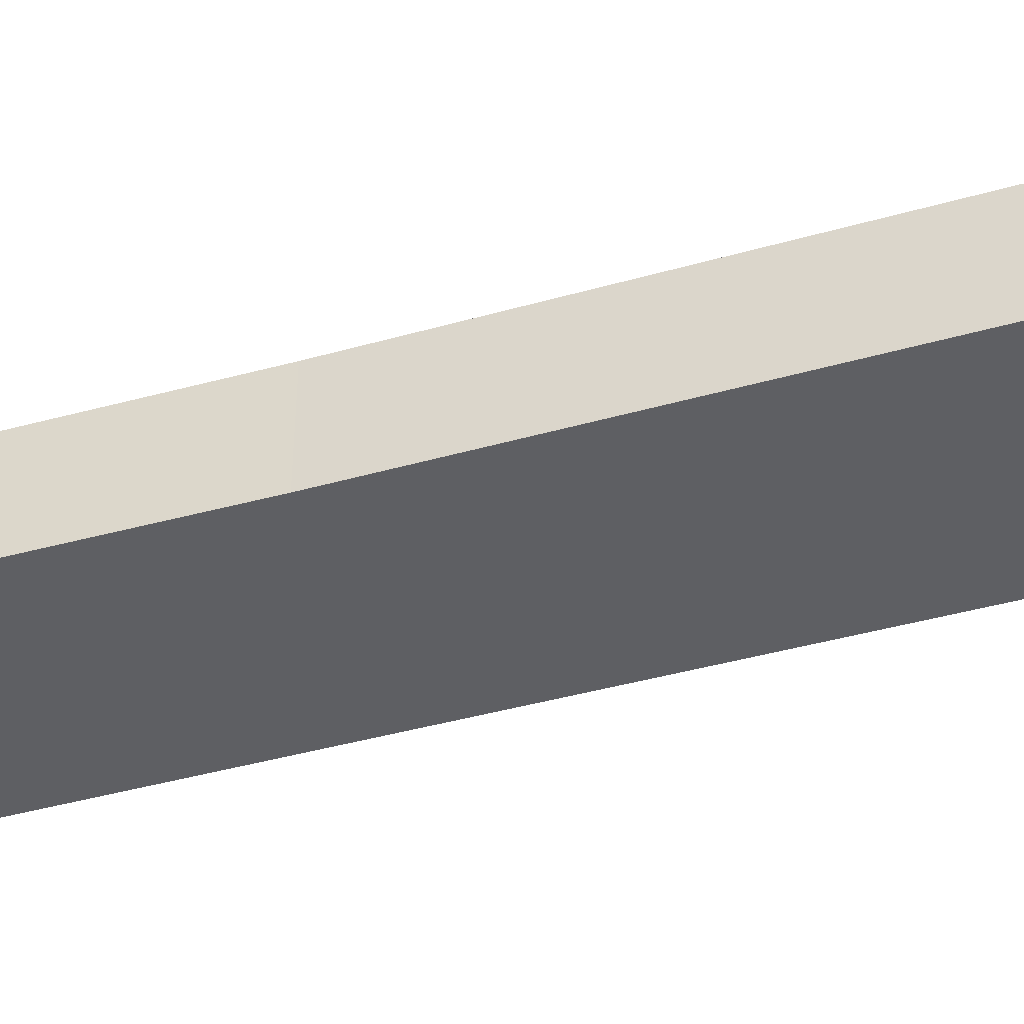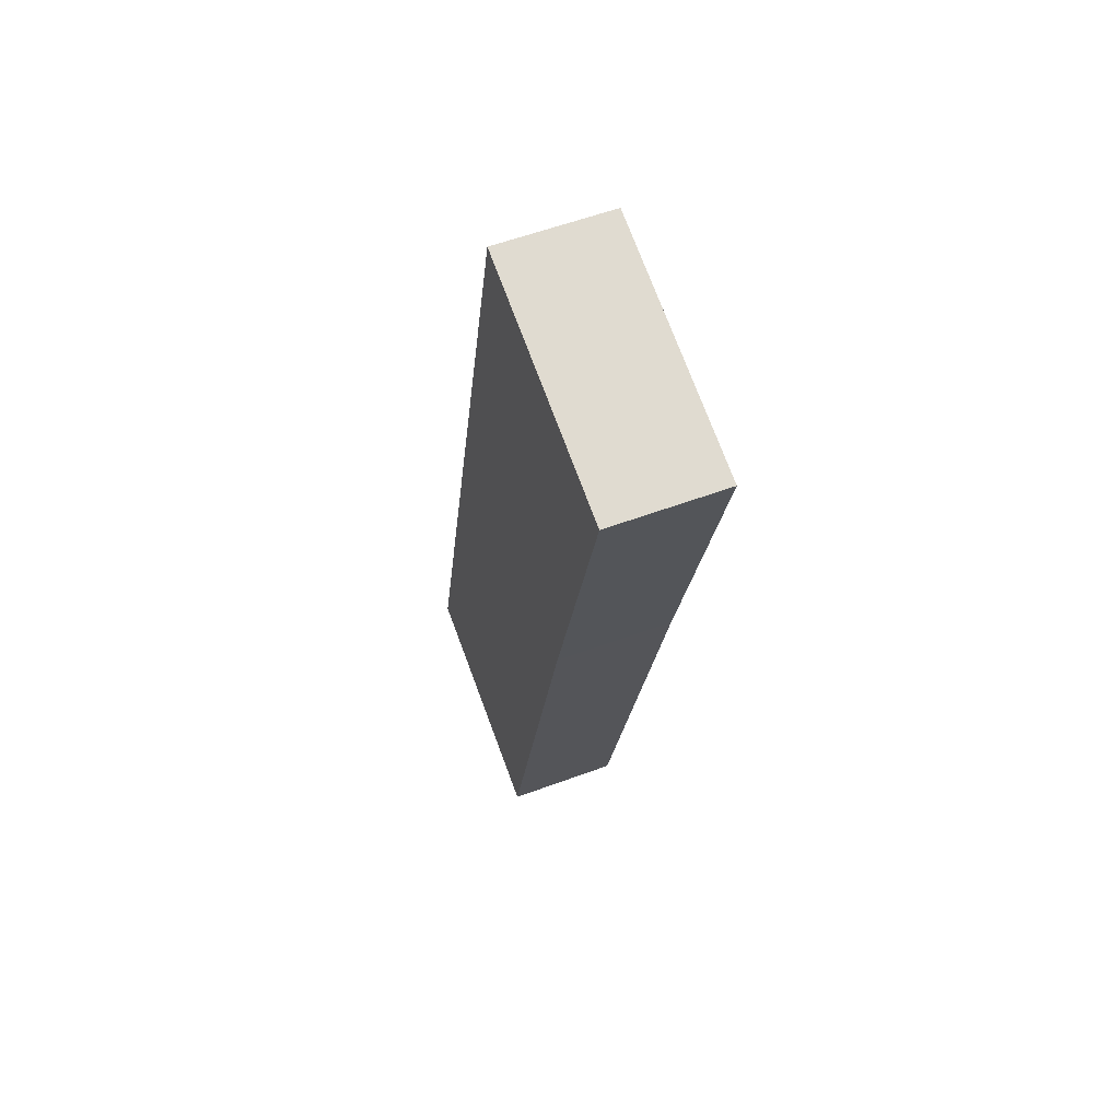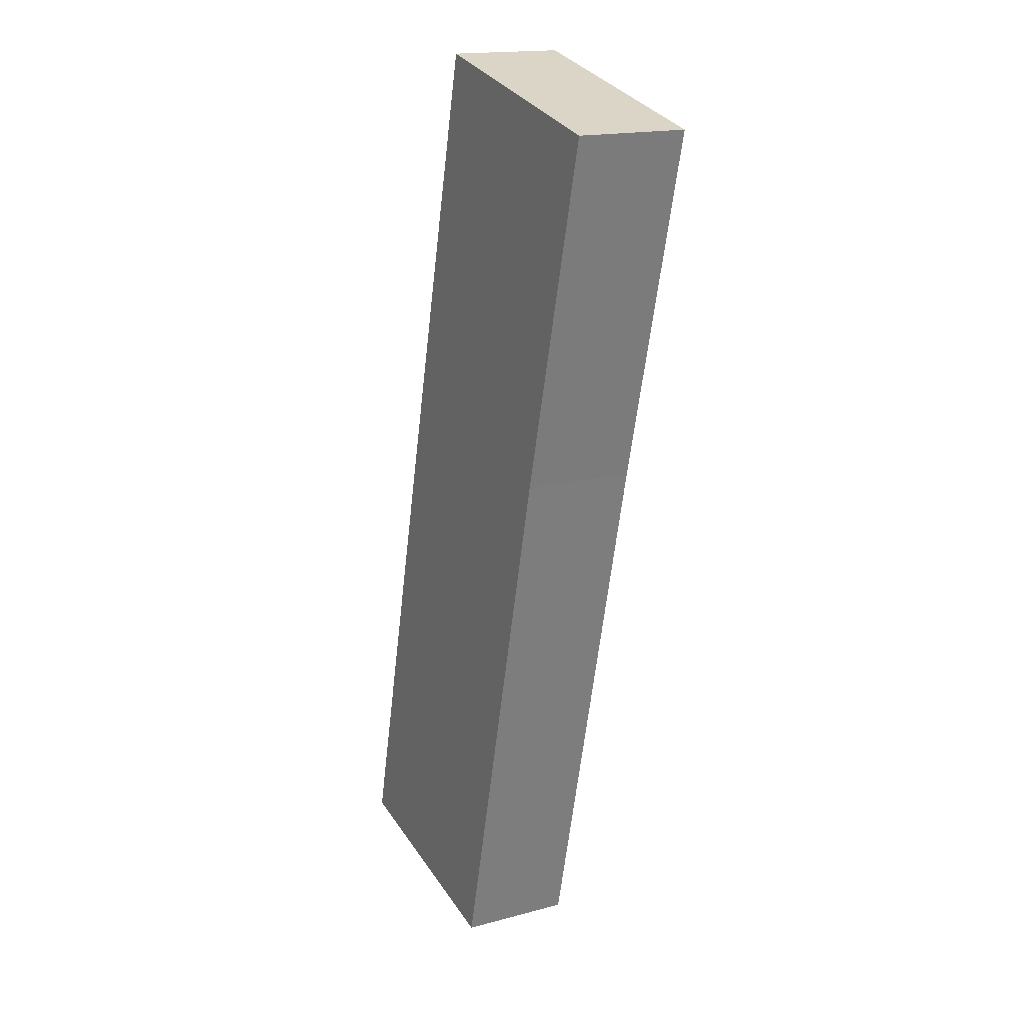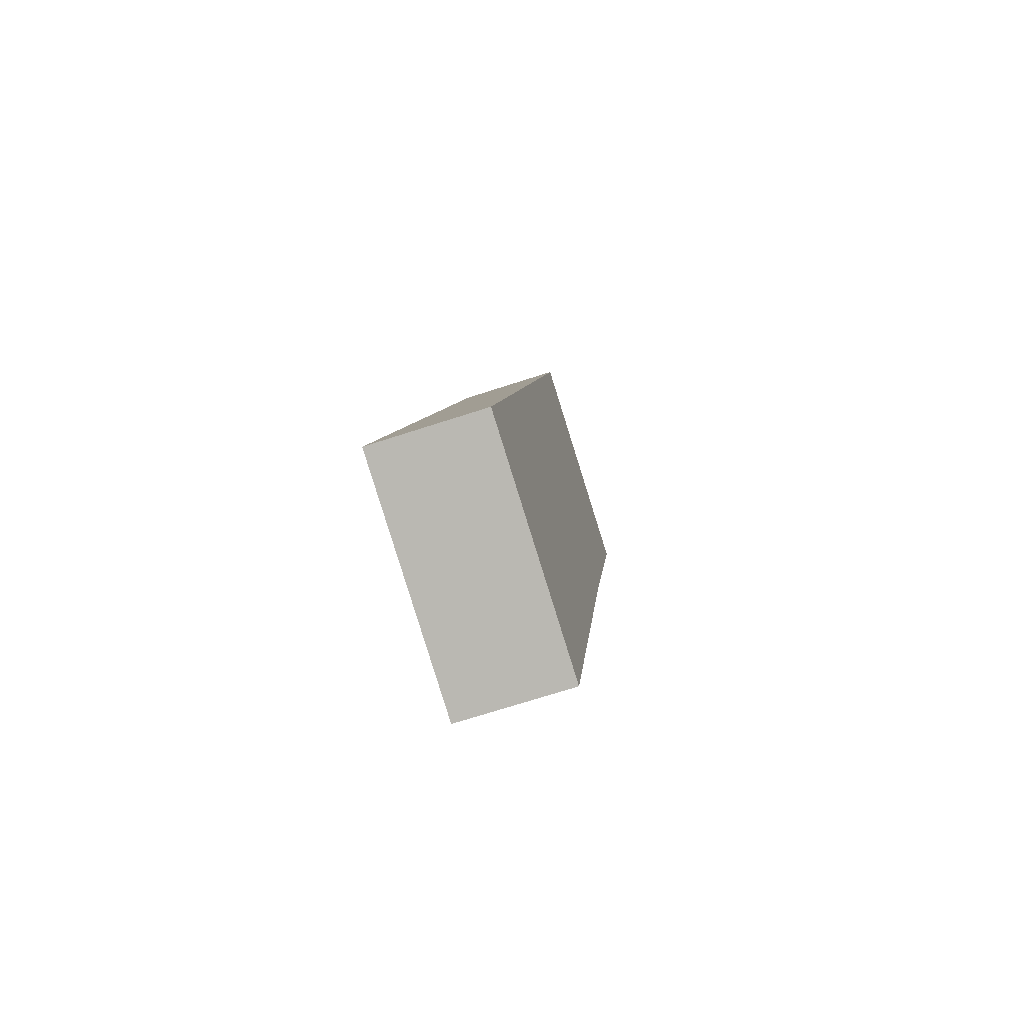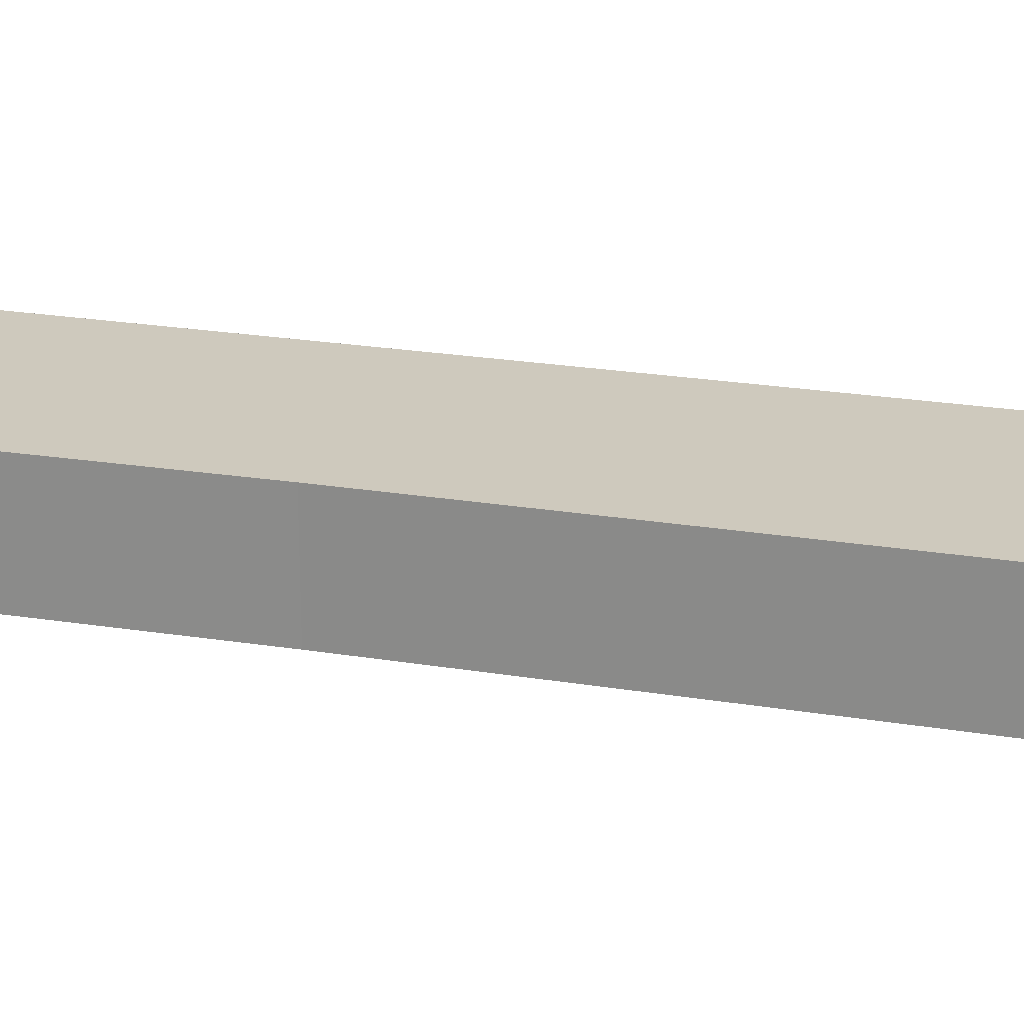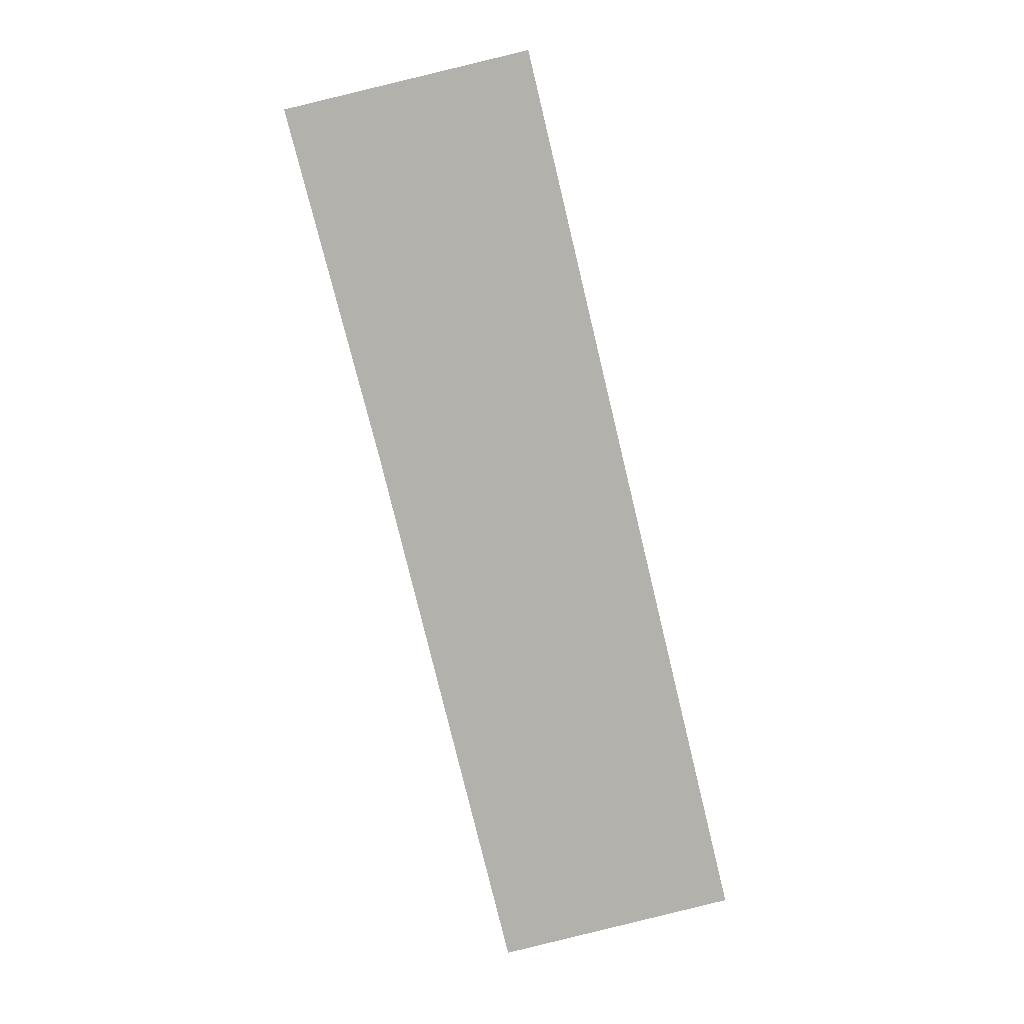
<metadata>
{"format":"obj","ext":"obj","renderer":"f3d","projection":"perspective","resolution":1024,"background":"white","views":[{"elev":-41.8,"azim":122.5,"up":"+Y"},{"elev":58.2,"azim":69.1,"up":"+Z"},{"elev":17.0,"azim":61.6,"up":"+Z"},{"elev":-71.2,"azim":-72.1,"up":"+Z"},{"elev":22.7,"azim":119.5,"up":"+Y"},{"elev":11.5,"azim":176.2,"up":"+Z"}]}
</metadata>
<code>
v  0.007 6.682 0.031
v  0.101 6.682 -0.023
v  0 6.682 4.092e-16
v  3.298 6.682 -0.755
v  14.15 6.682 -3.241
v  7.339 6.682 30.5
v  22.04 6.682 29.46
v  12.94 6.682 53.78
v  26.57 6.682 47.22
v  27.32 6.682 50.34
v  13.13 6.682 53.73
v  27.36 6.682 50.33
v  0 0 0
v  0.101 1.408e-18 -0.023
v  3.298 4.623e-17 -0.755
v  14.15 1.985e-16 -3.241
v  0.007 -1.898e-18 0.031
v  7.339 -1.868e-15 30.5
v  12.94 -3.293e-15 53.78
v  13.13 -3.29e-15 53.73
v  27.32 -3.083e-15 50.34
v  27.36 -3.082e-15 50.33
v  26.57 -2.892e-15 47.22
v  22.04 -1.804e-15 29.46
g defaultobject
f 1 2 3
f 2 1 4
f 4 1 5
f 5 1 6
f 5 6 7
f 7 6 8
f 7 8 9
f 9 8 10
f 10 8 11
f 12 9 10
f 2 13 3
f 13 2 4
f 13 4 14
f 14 4 15
f 15 4 5
f 15 5 16
f 13 1 3
f 1 13 6
f 6 13 17
f 6 17 18
f 6 18 8
f 8 18 19
f 19 11 8
f 11 19 10
f 10 19 20
f 10 20 21
f 10 21 12
f 12 21 22
f 22 9 12
f 9 22 23
f 9 23 7
f 7 23 24
f 7 24 5
f 5 24 16
f 18 20 19
f 20 18 21
f 21 18 22
f 22 18 23
f 23 18 24
f 24 18 16
f 16 18 17
f 16 17 15
f 15 17 14
f 14 17 13

</code>
